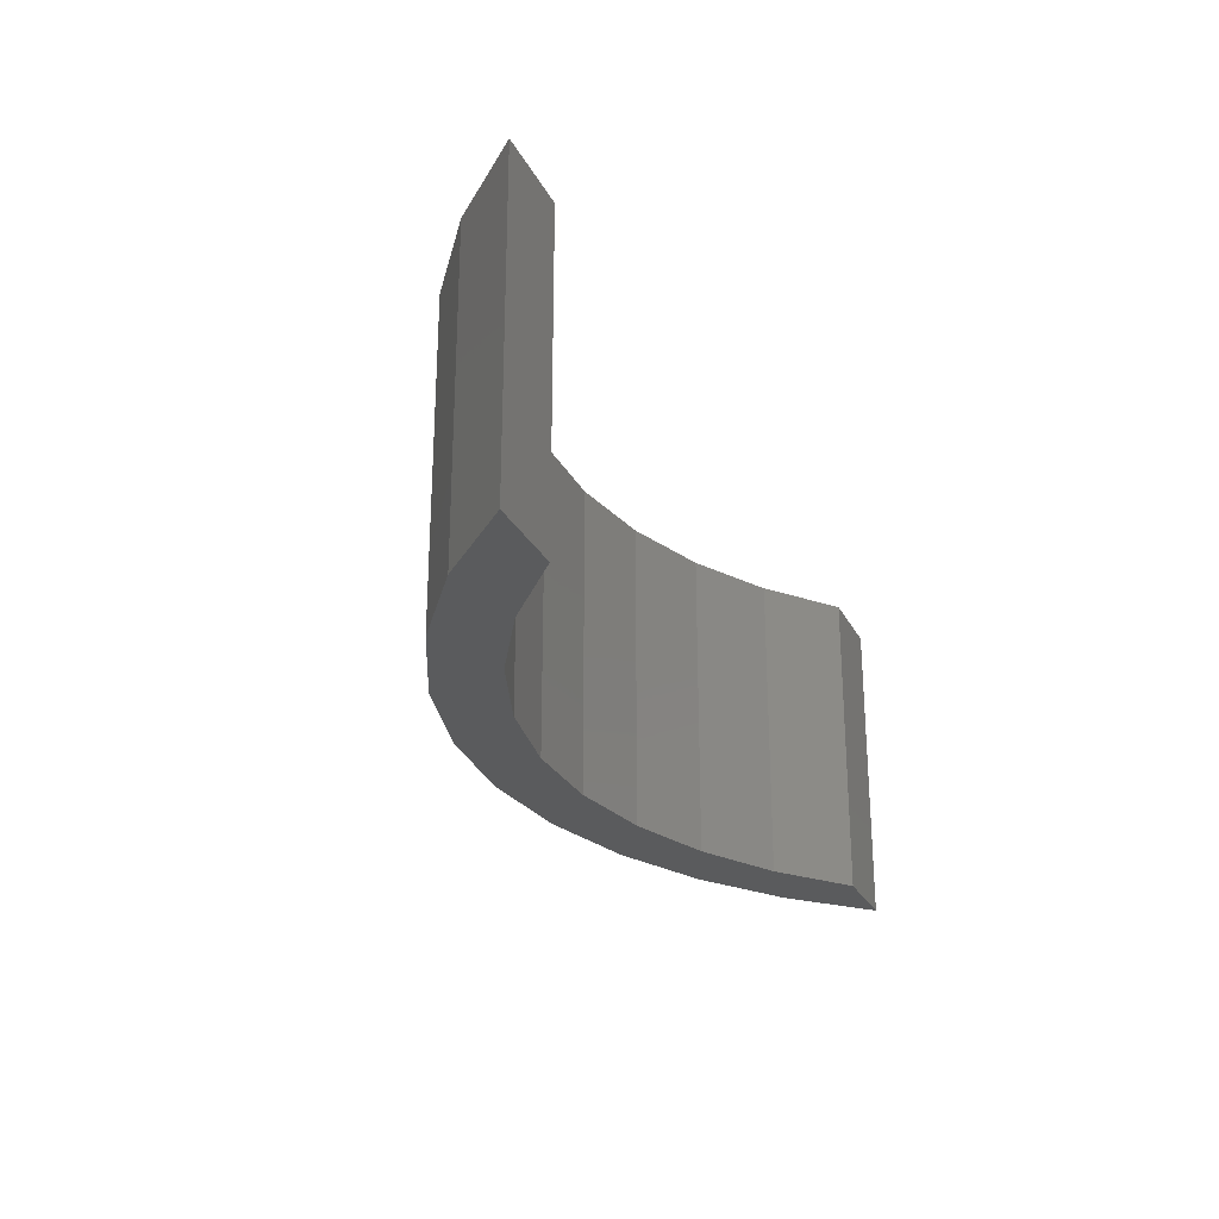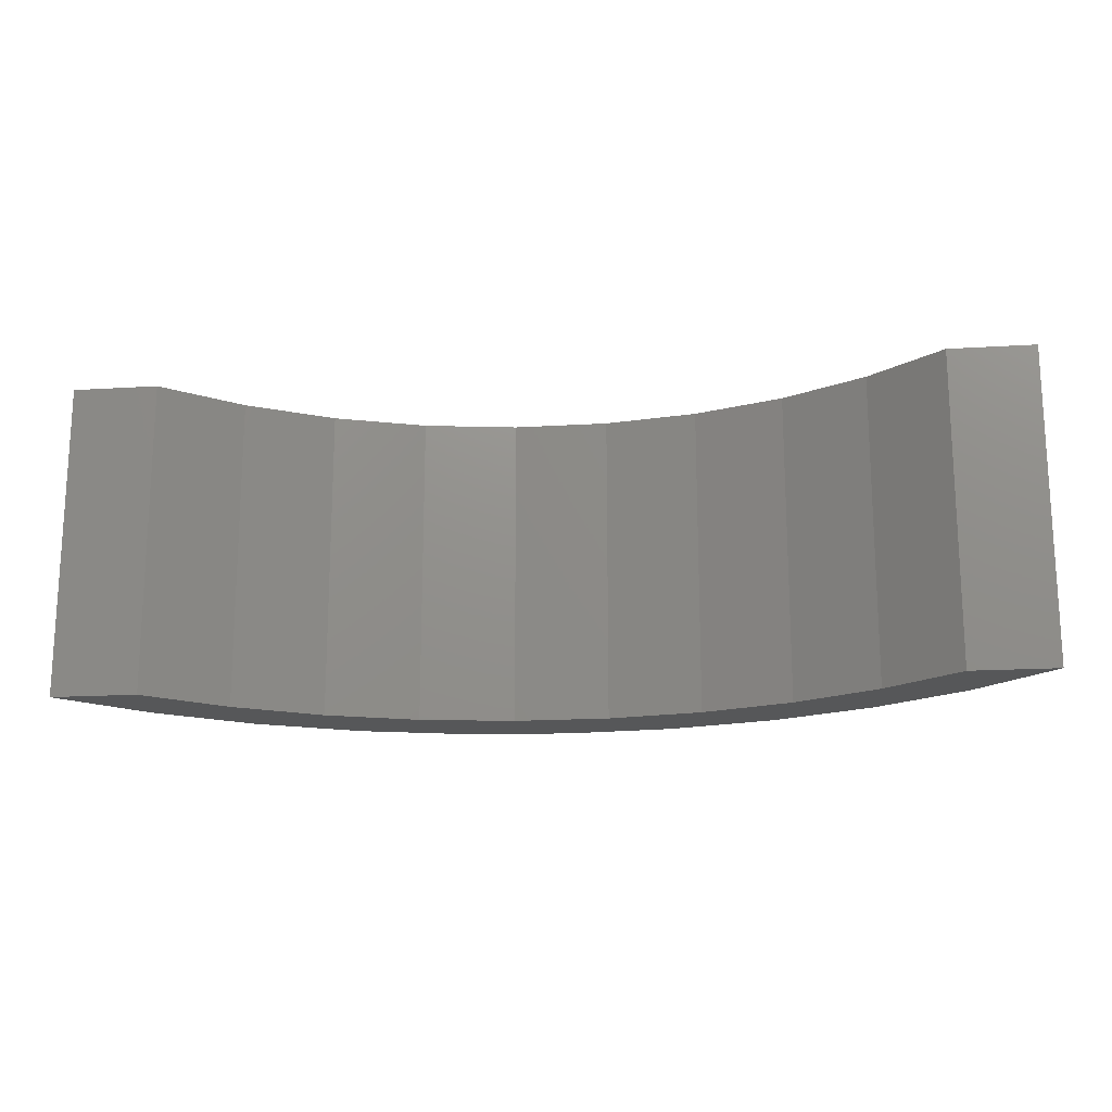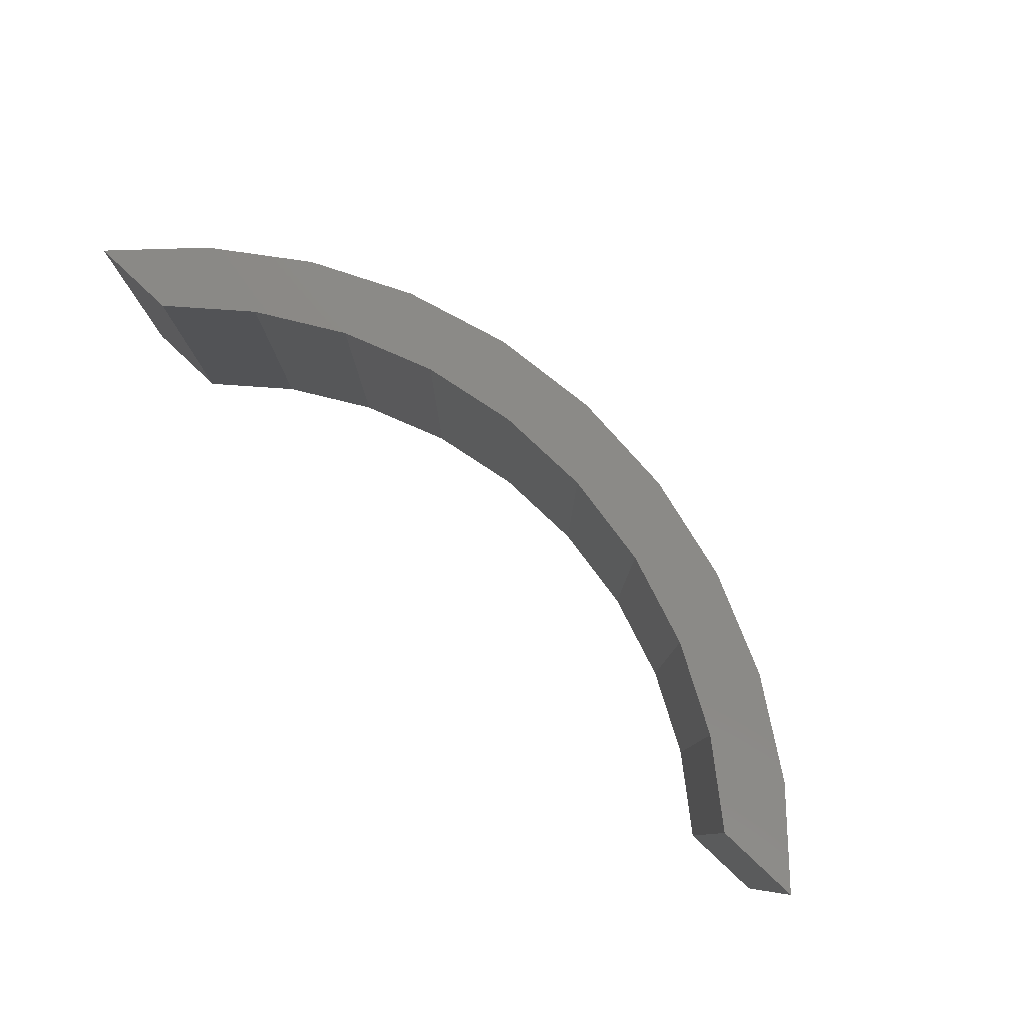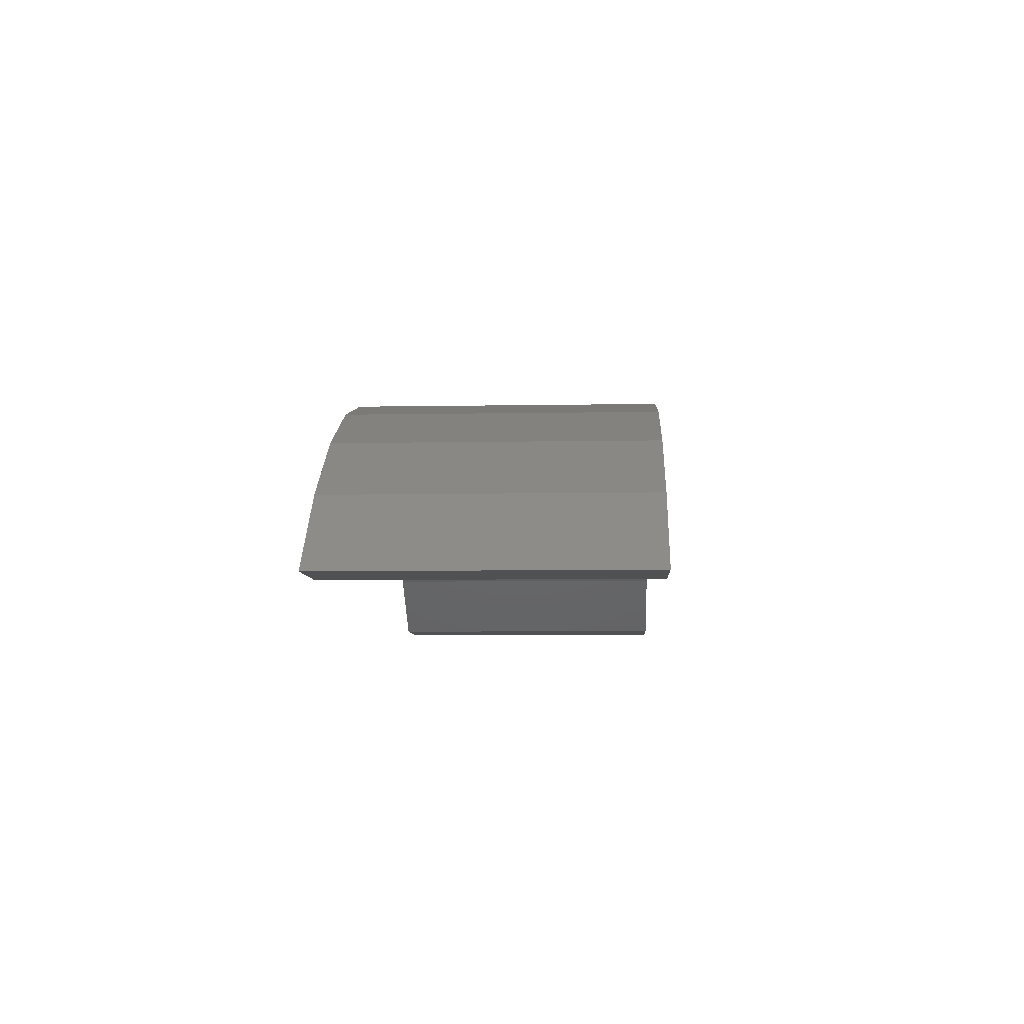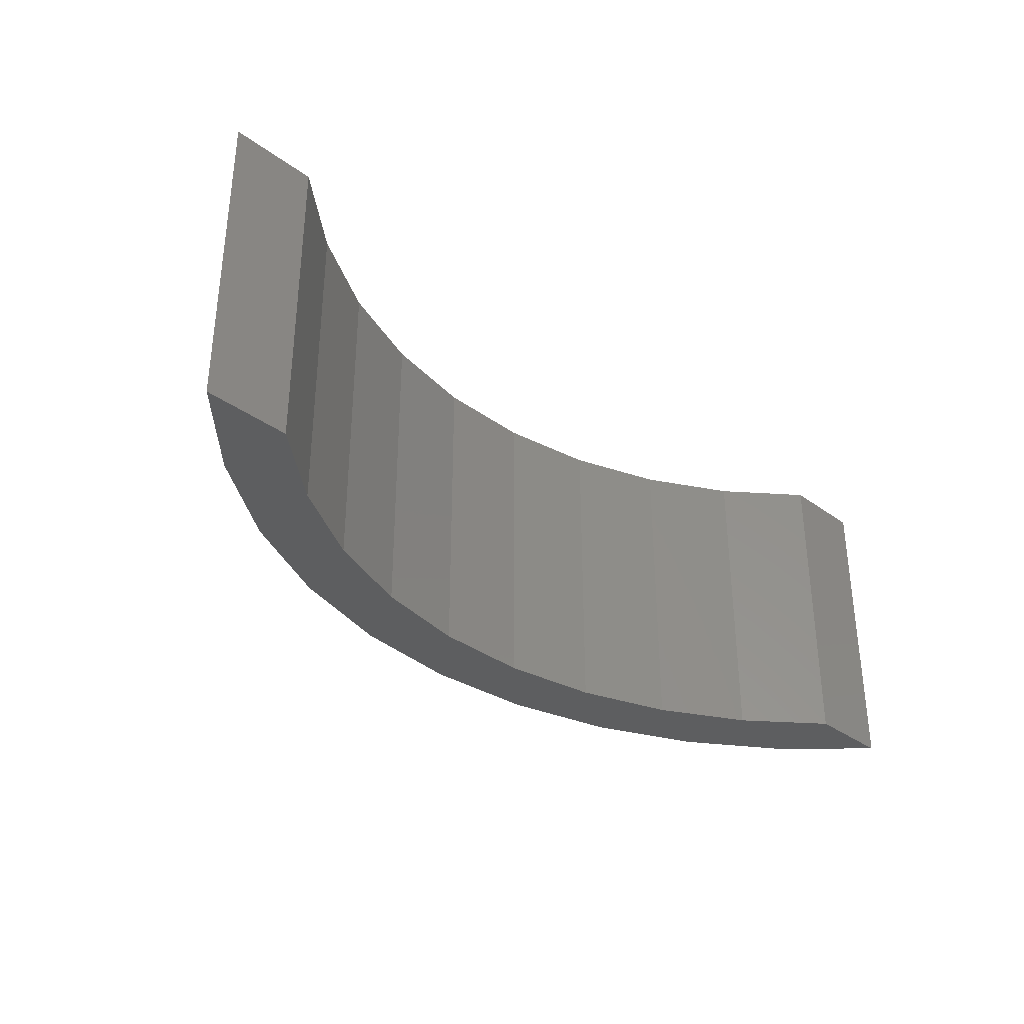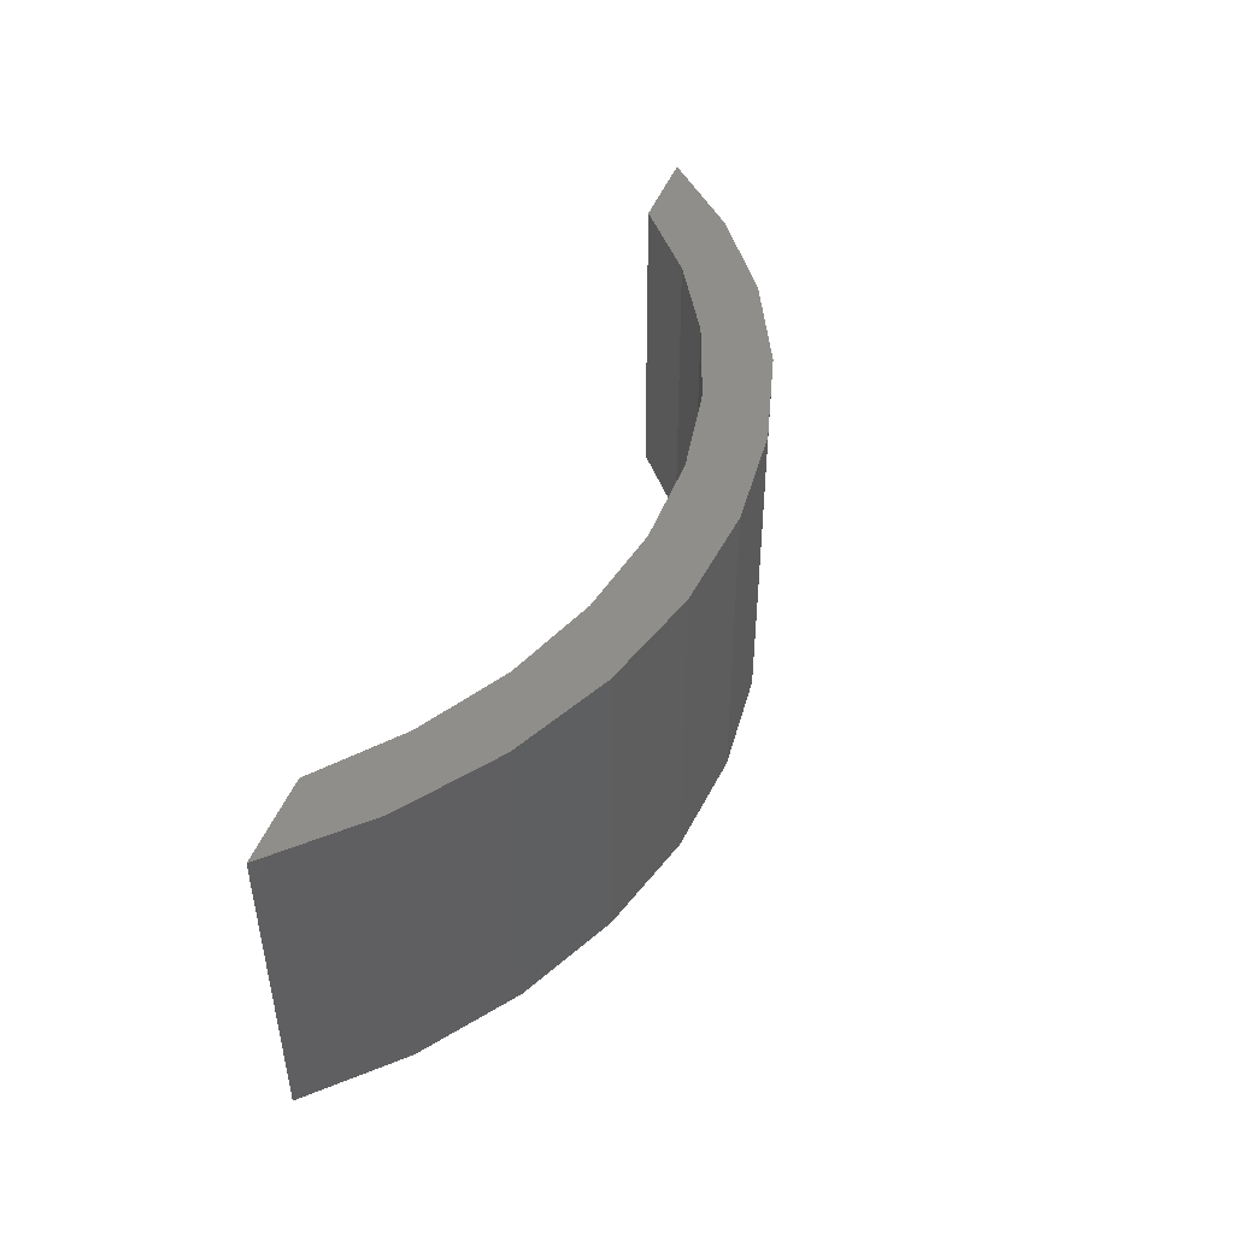
<metadata>
{"format":"stl","ext":"stl","renderer":"f3d","projection":"perspective","resolution":1024,"background":"white","views":[{"elev":-26.0,"azim":112.0,"up":"+Y"},{"elev":-17.4,"azim":-173.1,"up":"+Y"},{"elev":79.4,"azim":-136.7,"up":"+Y"},{"elev":-7.3,"azim":-87.1,"up":"+Z"},{"elev":-34.6,"azim":135.6,"up":"+Y"},{"elev":45.4,"azim":-69.7,"up":"+Y"}]}
</metadata>
<code>
# stl→obj: 42 verts, 80 faces
v 0.06138 -0.025 1.776e-17
v 0.075 -0.025 1.102e-17
v 0.04973 -0.025 0.009573
v 0.06294 -0.025 0.01208
v 0.0366 -0.025 0.01701
v 0.04896 -0.025 0.02187
v 0.0224 -0.025 0.0221
v 0.03349 -0.025 0.02909
v 0.007542 -0.025 0.02468
v 0.017 -0.025 0.03351
v 6.839e-16 -0.025 0.035
v -0.007542 -0.025 0.02468
v -0.017 -0.025 0.03351
v -0.03349 -0.025 0.02909
v -0.0224 -0.025 0.0221
v -0.04896 -0.025 0.02187
v -0.0366 -0.025 0.01701
v -0.06294 -0.025 0.01208
v -0.04973 -0.025 0.009573
v -0.075 -0.025 -1.102e-17
v -0.06138 -0.025 -8.882e-18
v -0.075 0.025 -1.102e-17
v -0.06138 0.025 -8.882e-18
v -0.04973 0.025 0.009573
v -0.0366 0.025 0.01701
v -0.0224 0.025 0.0221
v -0.007542 0.025 0.02468
v 0.007542 0.025 0.02468
v 0.0224 0.025 0.0221
v 0.0366 0.025 0.01701
v 0.04973 0.025 0.009573
v 0.06138 0.025 1.776e-17
v 0.075 0.025 1.102e-17
v 0.06294 0.025 0.01208
v 0.04896 0.025 0.02187
v 0.03349 0.025 0.02909
v 0.017 0.025 0.03351
v 6.661e-16 0.025 0.035
v -0.017 0.025 0.03351
v -0.03349 0.025 0.02909
v -0.04896 0.025 0.02187
v -0.06294 0.025 0.01208
f 1 2 3
f 3 2 4
f 3 4 5
f 5 4 6
f 5 6 7
f 7 6 8
f 7 8 9
f 9 8 10
f 9 10 11
f 9 11 12
f 12 11 13
f 12 13 14
f 12 14 15
f 15 14 16
f 15 16 17
f 17 16 18
f 17 18 19
f 19 18 20
f 19 20 21
f 22 23 20
f 20 23 21
f 21 23 19
f 19 23 24
f 19 24 17
f 17 24 25
f 17 25 15
f 15 25 26
f 15 26 12
f 12 26 27
f 12 27 9
f 9 27 28
f 9 28 7
f 7 28 29
f 7 29 5
f 5 29 30
f 5 30 3
f 3 30 31
f 3 31 1
f 1 31 32
f 32 33 1
f 1 33 2
f 2 33 4
f 4 33 34
f 4 34 6
f 6 34 35
f 6 35 8
f 8 35 36
f 8 36 10
f 10 36 37
f 10 37 11
f 11 37 38
f 11 38 13
f 13 38 39
f 13 39 14
f 14 39 40
f 14 40 16
f 16 40 41
f 16 41 18
f 18 41 42
f 18 42 20
f 20 42 22
f 23 22 24
f 24 22 42
f 24 42 25
f 25 42 41
f 25 41 26
f 26 41 40
f 26 40 27
f 27 40 39
f 27 39 38
f 27 38 28
f 28 38 37
f 28 37 36
f 28 36 29
f 29 36 35
f 29 35 30
f 30 35 34
f 30 34 31
f 31 34 33
f 31 33 32

</code>
